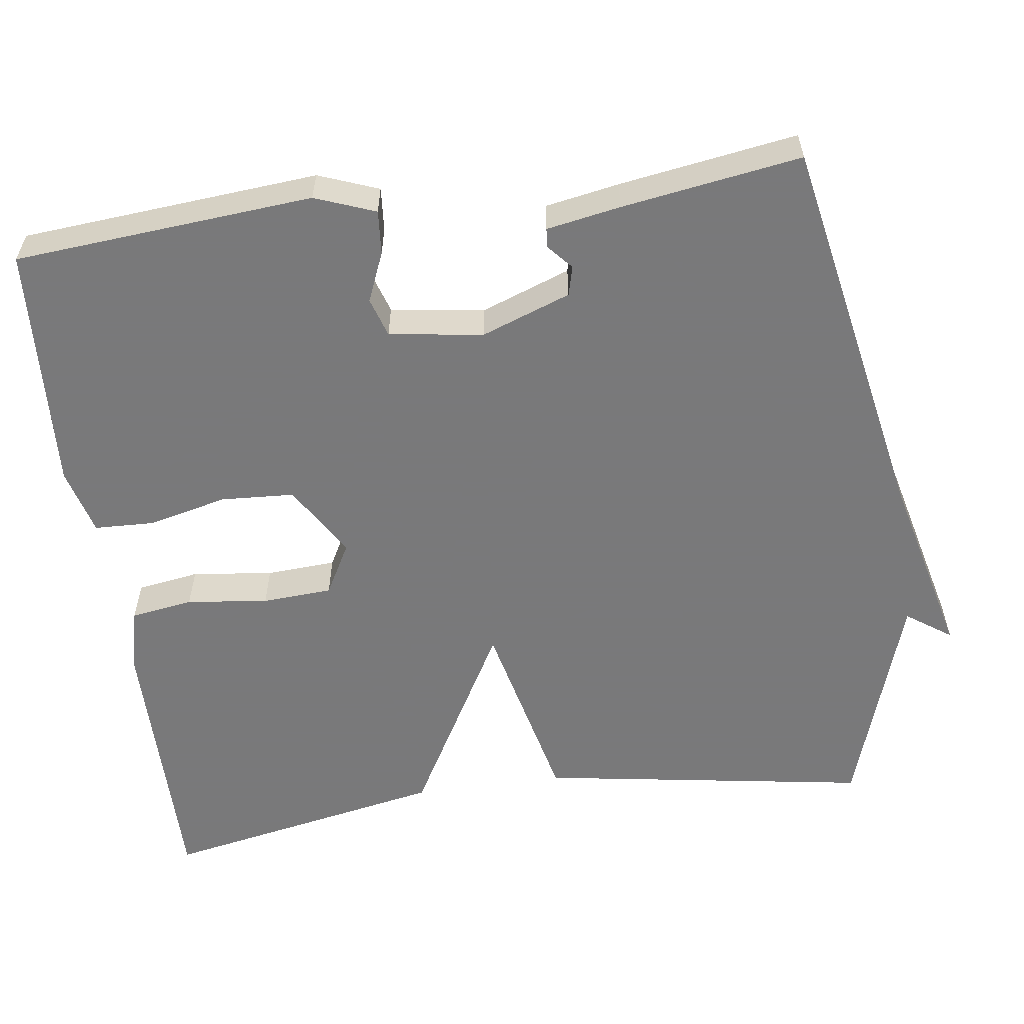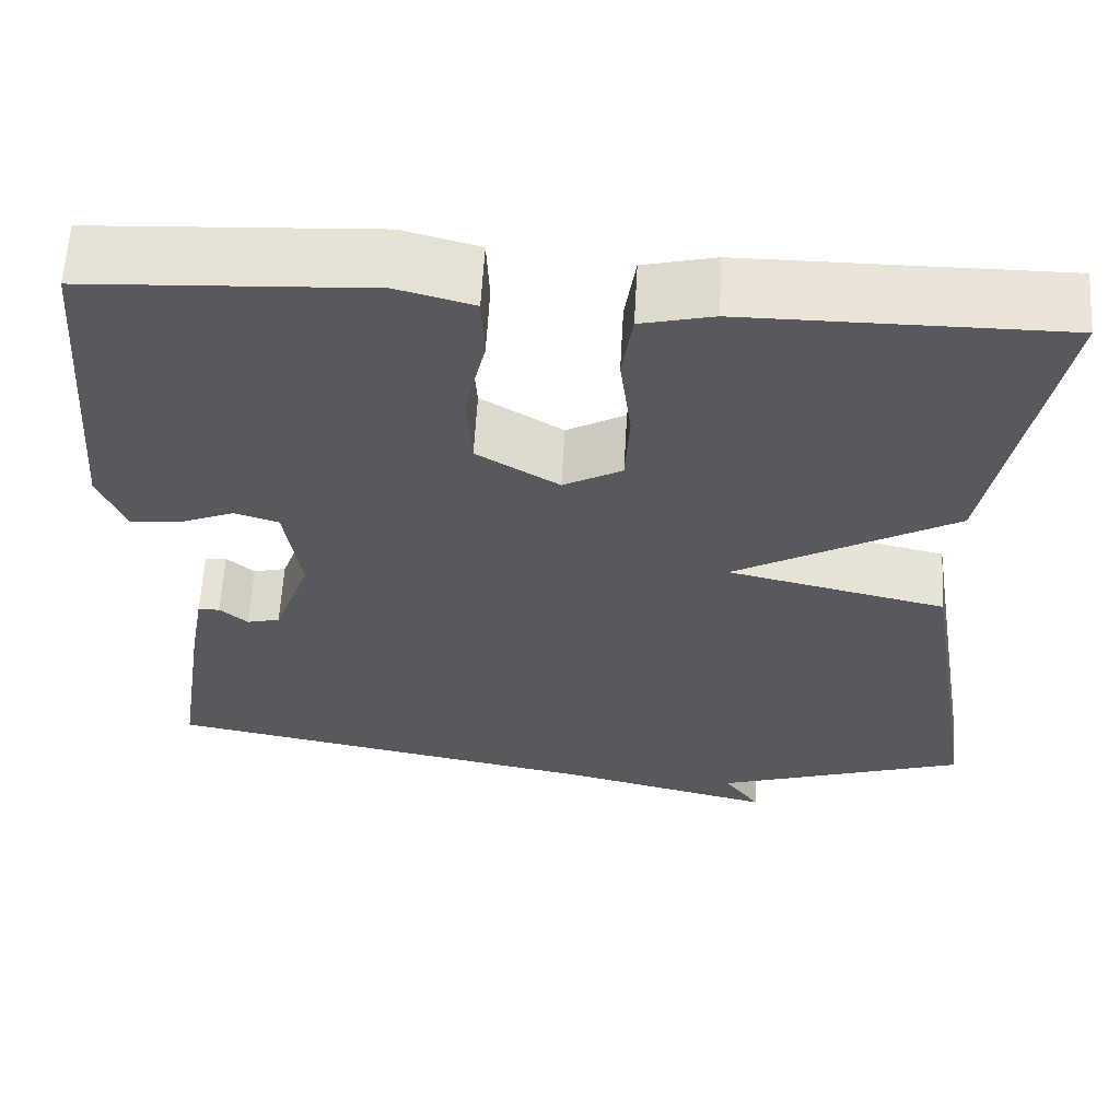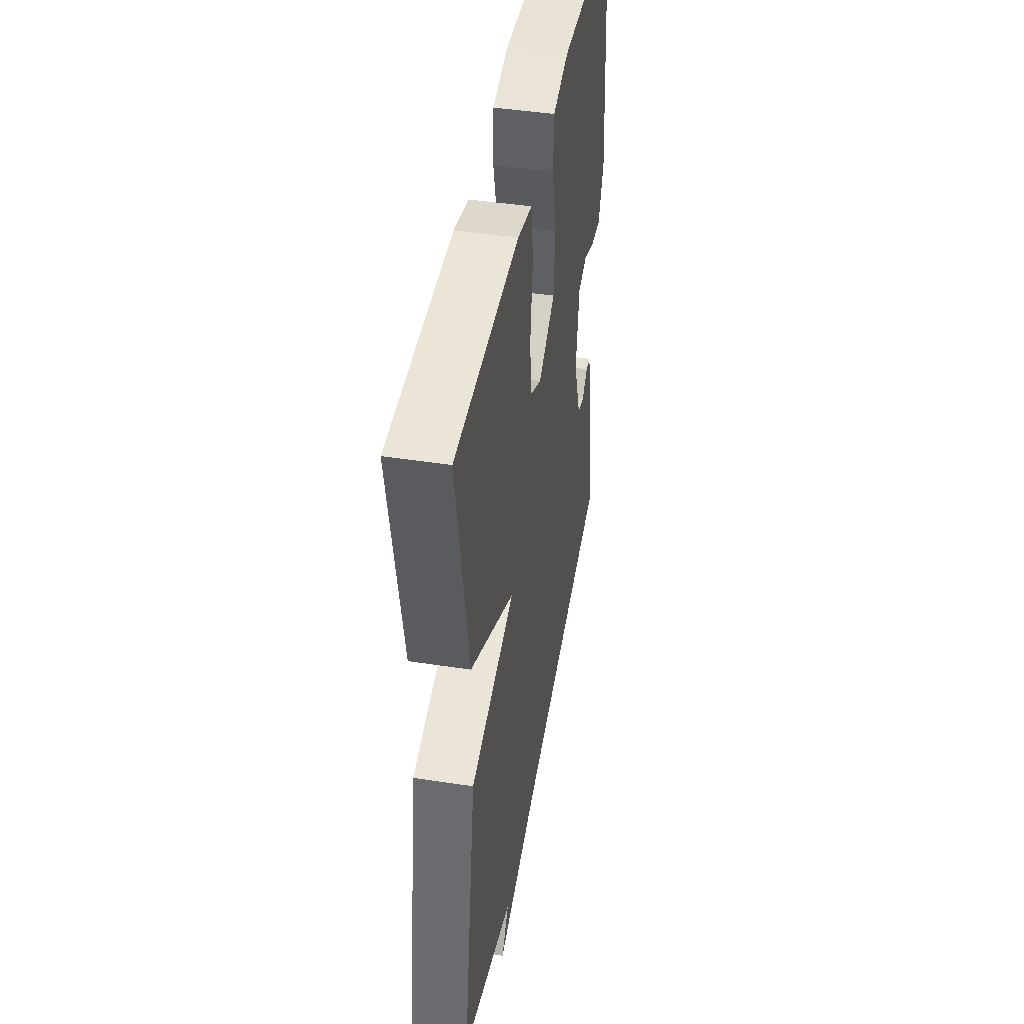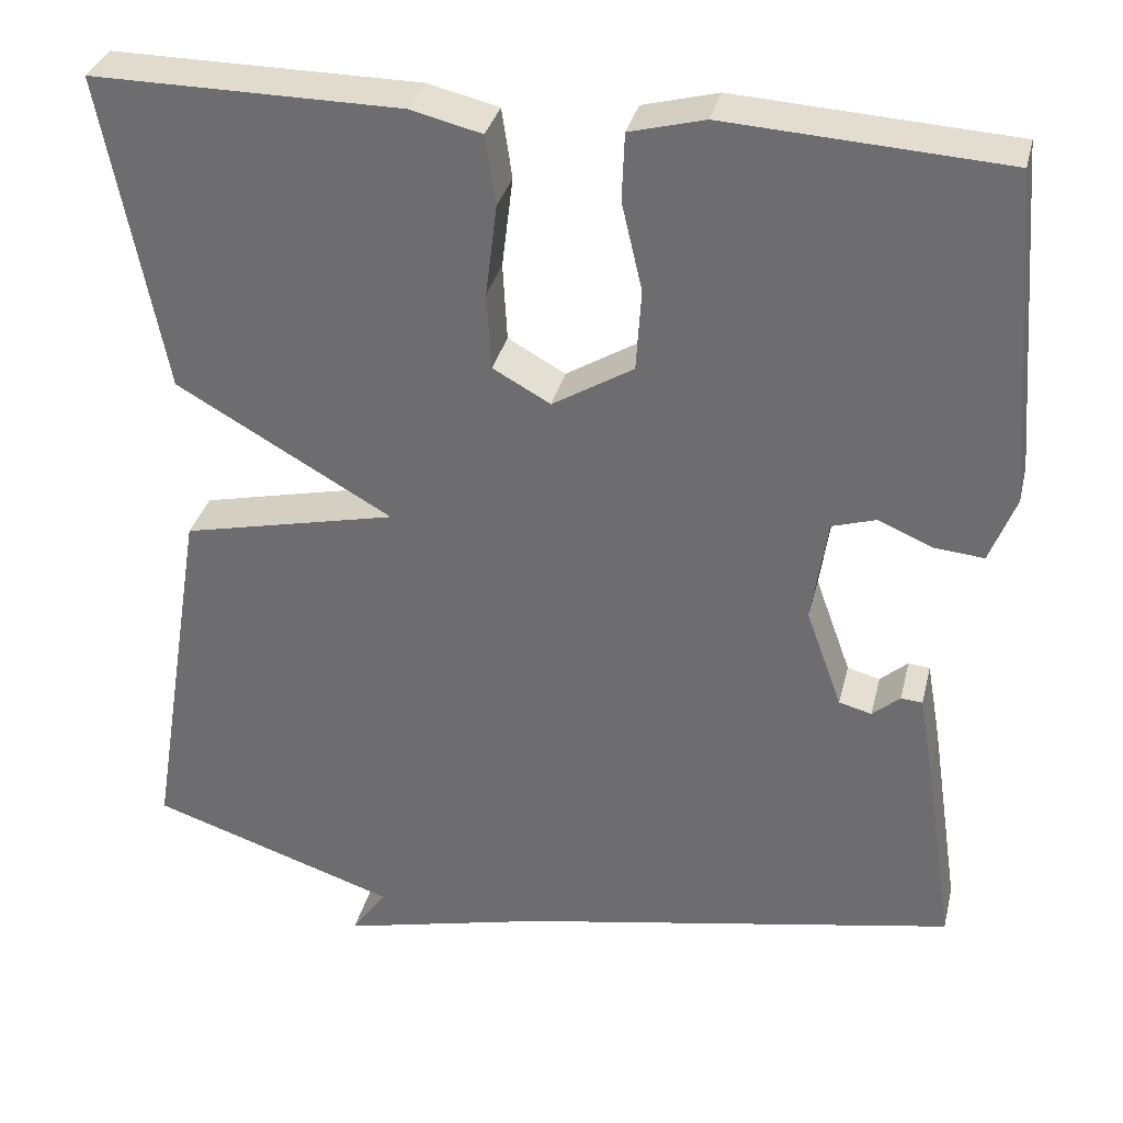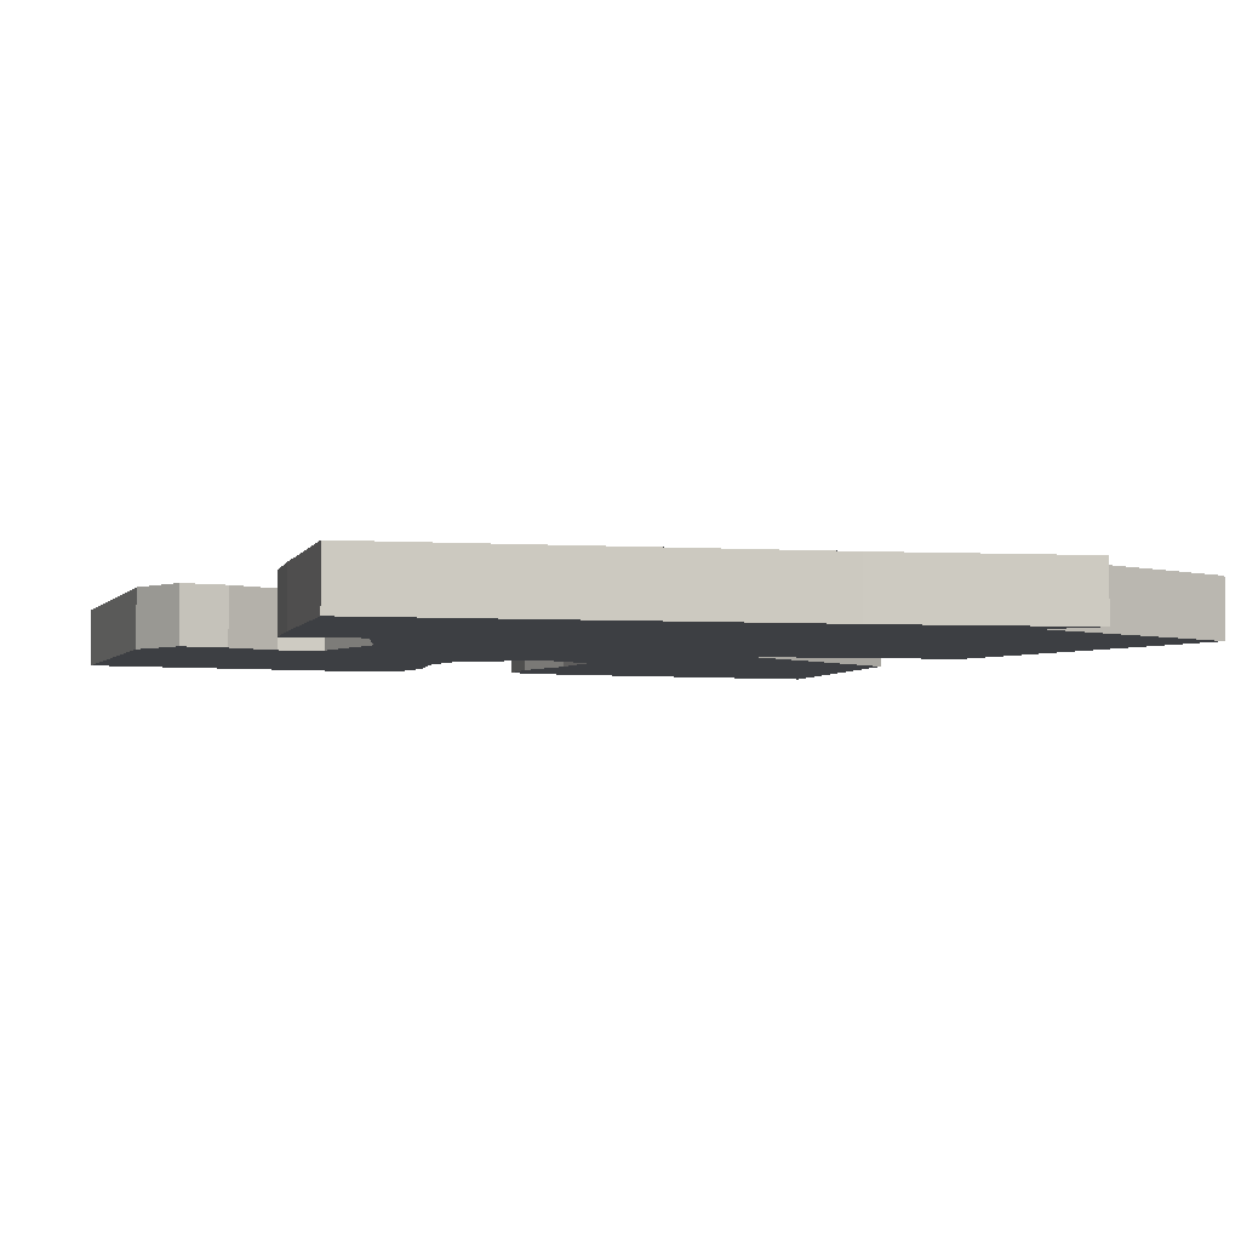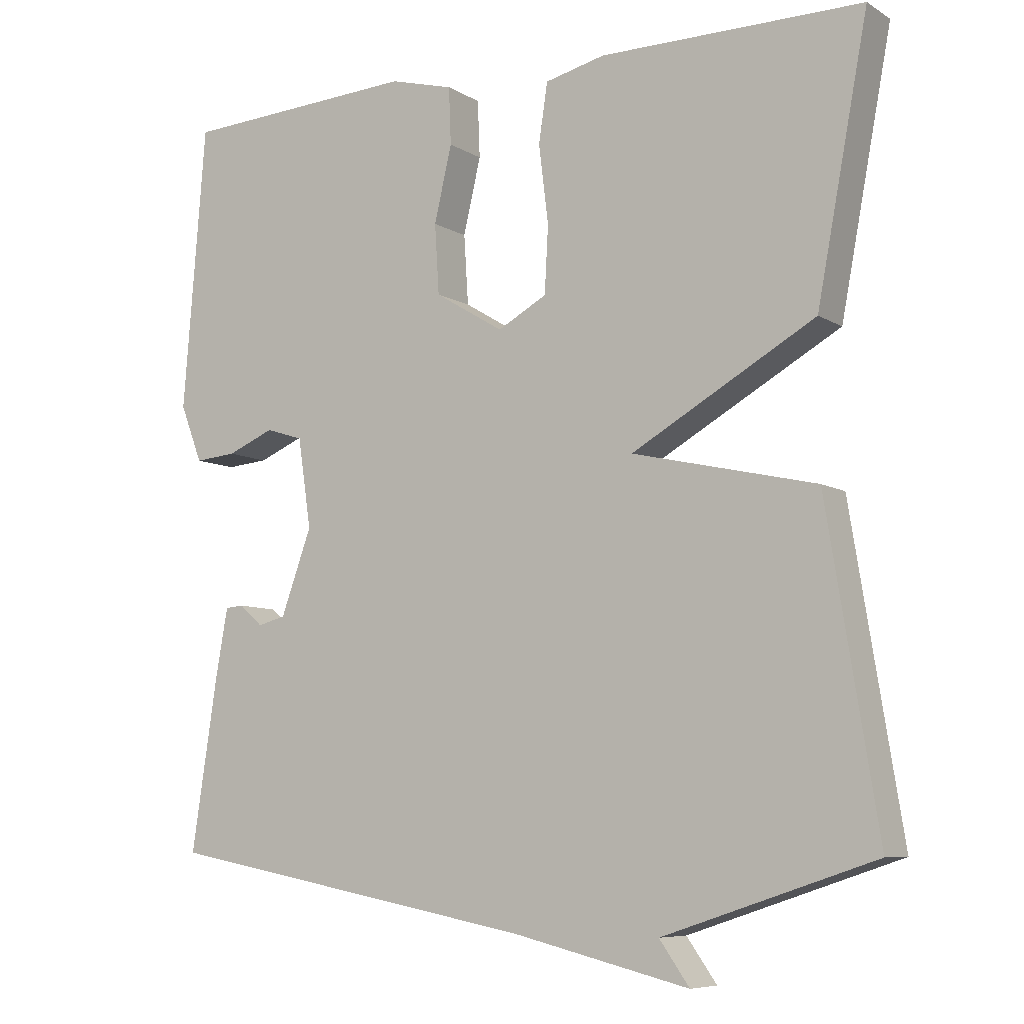
<metadata>
{"format":"obj","ext":"obj","renderer":"f3d","projection":"perspective","resolution":1024,"background":"white","views":[{"elev":-57.8,"azim":98.0,"up":"+Y"},{"elev":61.0,"azim":-176.7,"up":"+Z"},{"elev":44.5,"azim":-79.8,"up":"+Z"},{"elev":33.6,"azim":13.4,"up":"+Z"},{"elev":-3.8,"azim":156.8,"up":"+Y"},{"elev":-7.6,"azim":-148.1,"up":"+Z"}]}
</metadata>
<code>
v -0.5 0.07 -0.5
v -0.43 0.07 -0.07
v -0.179 0.07 -0.013
v -0.43 0.07 0.13
v -0.5 0.07 0.5
v -0.141 0.07 0.498
v -0.059 0.07 0.478
v -0.047 0.07 0.397
v -0.06 0.07 0.291
v -0.055 0.07 0.2
v 0.012 0.07 0.163
v 0.106 0.07 0.22
v 0.112 0.07 0.315
v 0.088 0.07 0.418
v 0.091 0.07 0.496
v 0.178 0.07 0.519
v 0.5 0.07 0.5
v 0.531 0.07 0.112
v 0.501 0.07 0.034
v 0.444 0.07 0.039
v 0.38 0.07 0.066
v 0.329 0.07 0.05
v 0.311 0.07 -0.072
v 0.353 0.07 -0.188
v 0.391 0.07 -0.198
v 0.423 0.07 -0.17
v 0.448 0.07 -0.172
v 0.465 0.07 -0.268
v 0.5 0.07 -0.5
v -0.011 0.07 -0.596
v -0.252 0.07 -0.654
v -0.211 0.07 -0.596
v -0.5 0 -0.5
v -0.43 0 -0.07
v -0.179 0 -0.013
v -0.43 0 0.13
v -0.5 0 0.5
v -0.141 0 0.498
v -0.059 0 0.478
v -0.047 0 0.397
v -0.06 0 0.291
v -0.055 0 0.2
v 0.012 0 0.163
v 0.106 0 0.22
v 0.112 0 0.315
v 0.088 0 0.418
v 0.091 0 0.496
v 0.178 0 0.519
v 0.5 0 0.5
v 0.531 0 0.112
v 0.501 0 0.034
v 0.444 0 0.039
v 0.38 0 0.066
v 0.329 0 0.05
v 0.311 0 -0.072
v 0.353 0 -0.188
v 0.391 0 -0.198
v 0.423 0 -0.17
v 0.448 0 -0.172
v 0.465 0 -0.268
v 0.5 0 -0.5
v -0.011 0 -0.596
v -0.252 0 -0.654
v -0.211 0 -0.596
f 30 31 32
f 1 2 3
f 32 1 3
f 30 32 3
f 28 29 30
f 27 28 30
f 26 27 30
f 25 26 30
f 24 25 30
f 23 24 30 3
f 22 23 3 4
f 21 22 4
f 19 20 21
f 18 19 21
f 17 18 21
f 16 17 21
f 15 16 21
f 14 15 21
f 13 14 21
f 12 13 21
f 11 12 21
f 11 21 4
f 10 11 4
f 4 5 6
f 10 4 6
f 9 10 6
f 6 7 8 9
f 64 63 62
f 35 34 33
f 35 33 64
f 35 64 62
f 62 61 60
f 62 60 59
f 62 59 58
f 62 58 57
f 62 57 56
f 35 62 56 55
f 36 35 55 54
f 36 54 53
f 53 52 51
f 53 51 50
f 53 50 49
f 53 49 48
f 53 48 47
f 53 47 46
f 53 46 45
f 53 45 44
f 53 44 43
f 36 53 43
f 36 43 42
f 38 37 36
f 38 36 42
f 38 42 41
f 41 40 39 38
f 1 33 34 2
f 2 34 35 3
f 3 35 36 4
f 4 36 37 5
f 5 37 38 6
f 6 38 39 7
f 7 39 40 8
f 8 40 41 9
f 9 41 42 10
f 10 42 43 11
f 11 43 44 12
f 12 44 45 13
f 13 45 46 14
f 14 46 47 15
f 15 47 48 16
f 16 48 49 17
f 17 49 50 18
f 18 50 51 19
f 19 51 52 20
f 20 52 53 21
f 21 53 54 22
f 22 54 55 23
f 23 55 56 24
f 24 56 57 25
f 25 57 58 26
f 26 58 59 27
f 27 59 60 28
f 28 60 61 29
f 29 61 62 30
f 30 62 63 31
f 31 63 64 32
f 32 64 33 1

</code>
